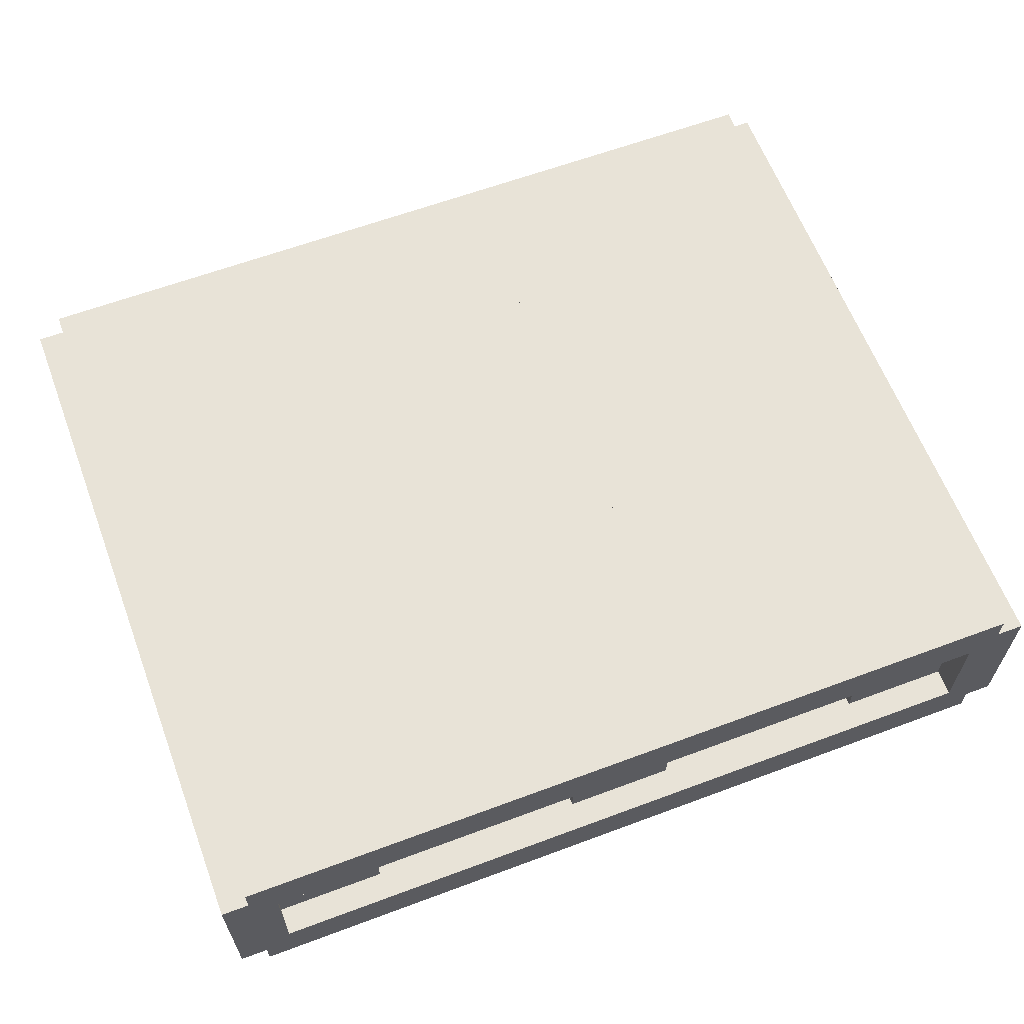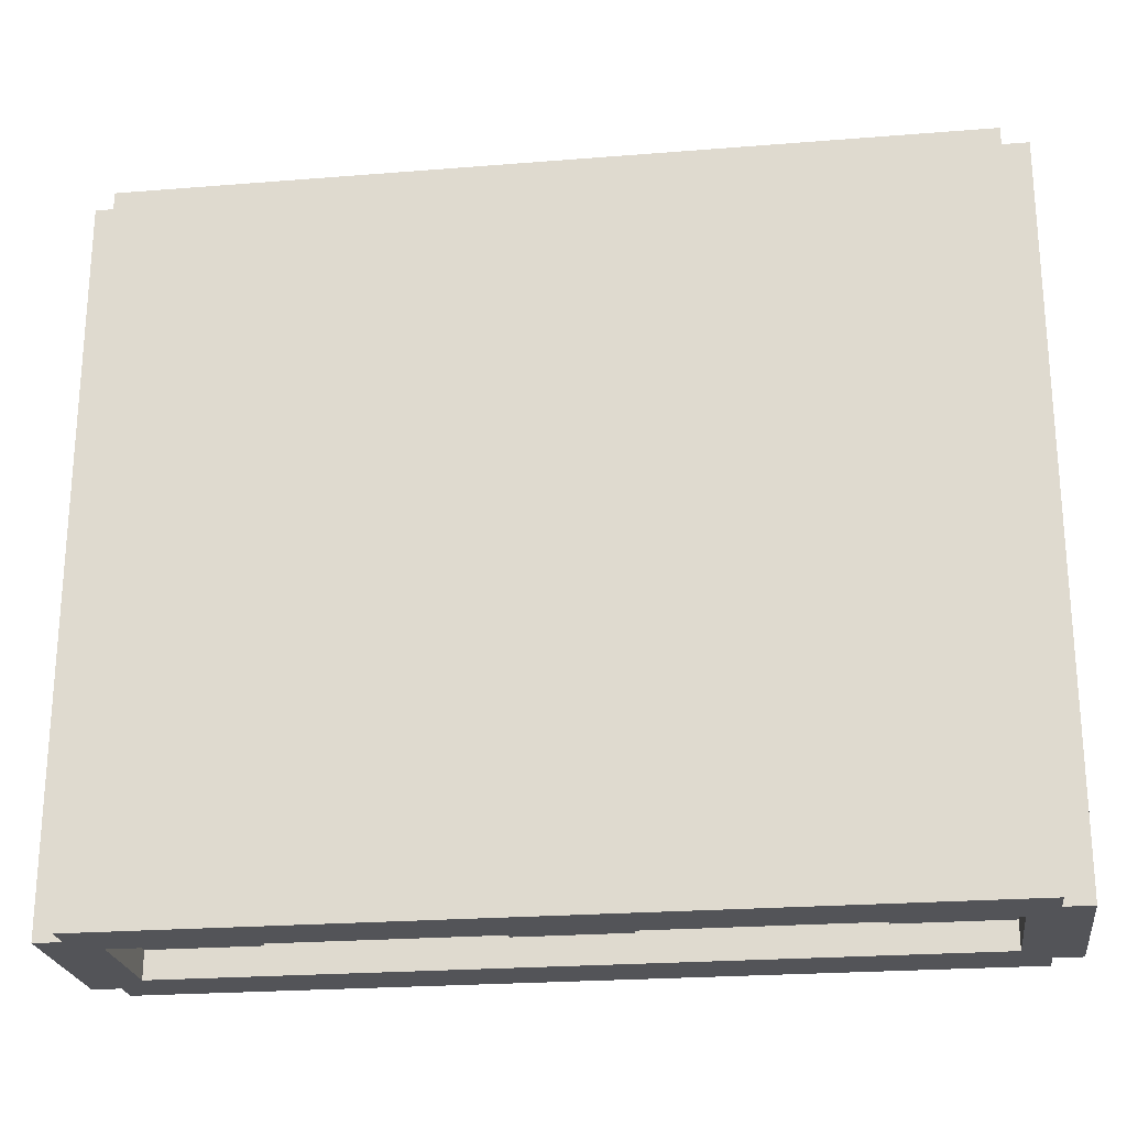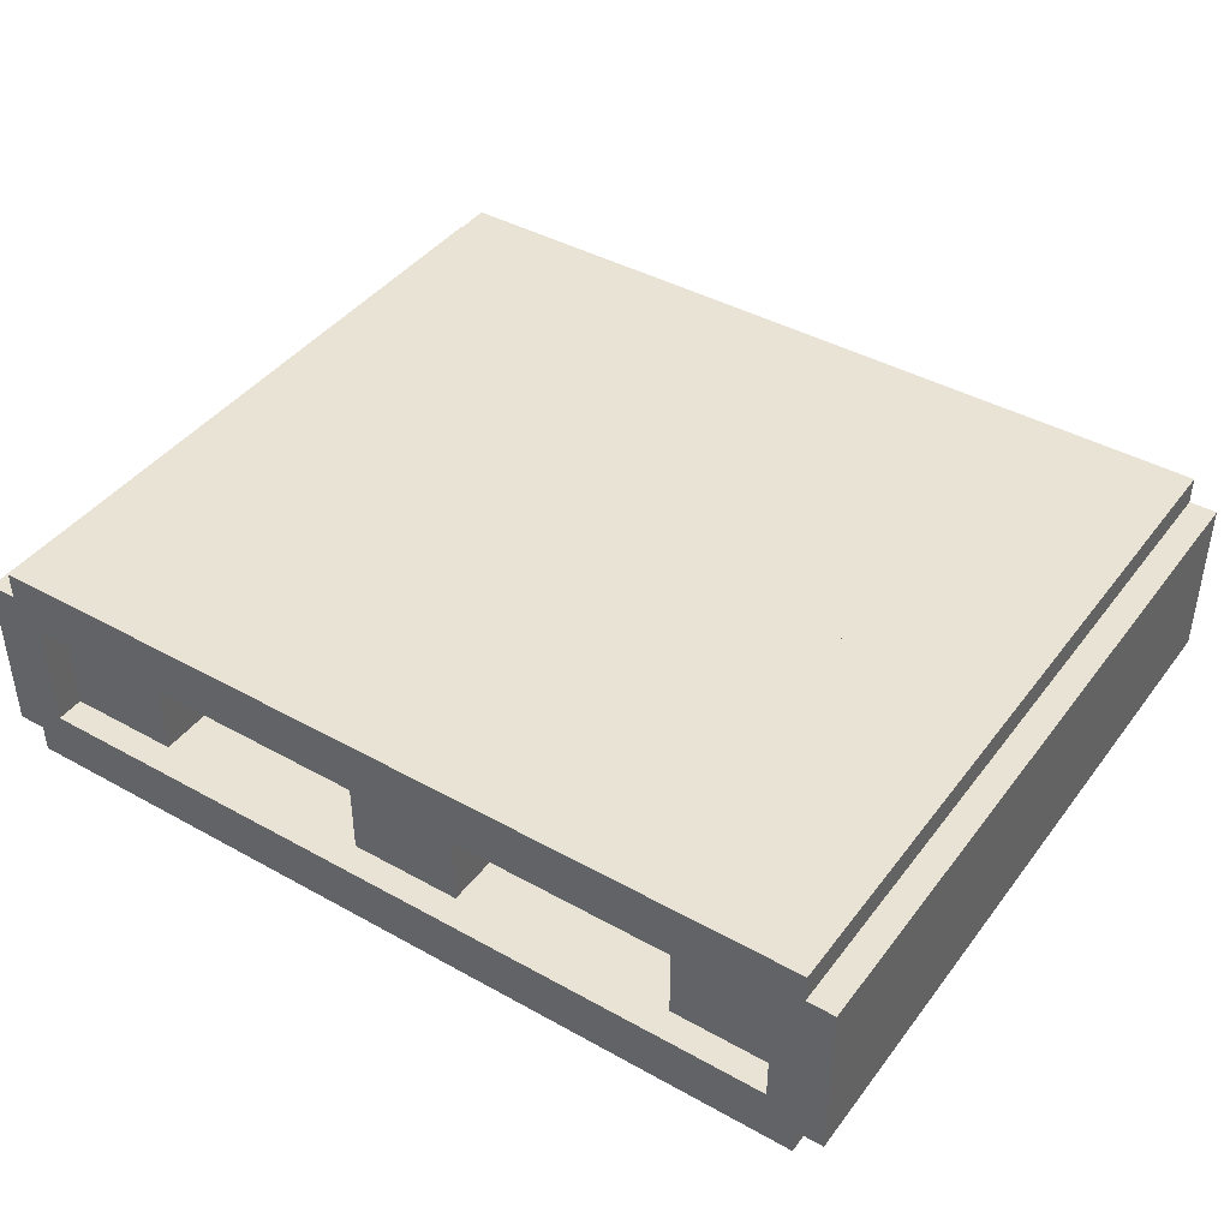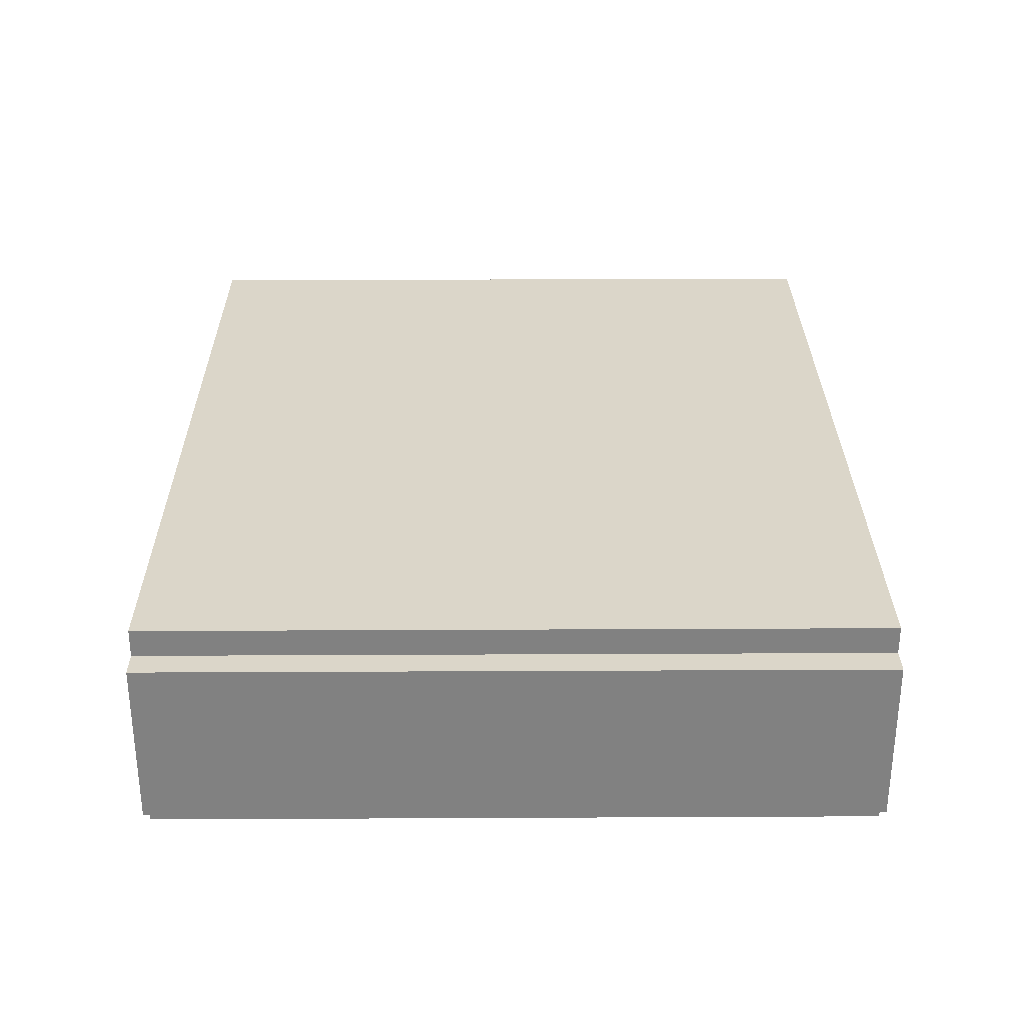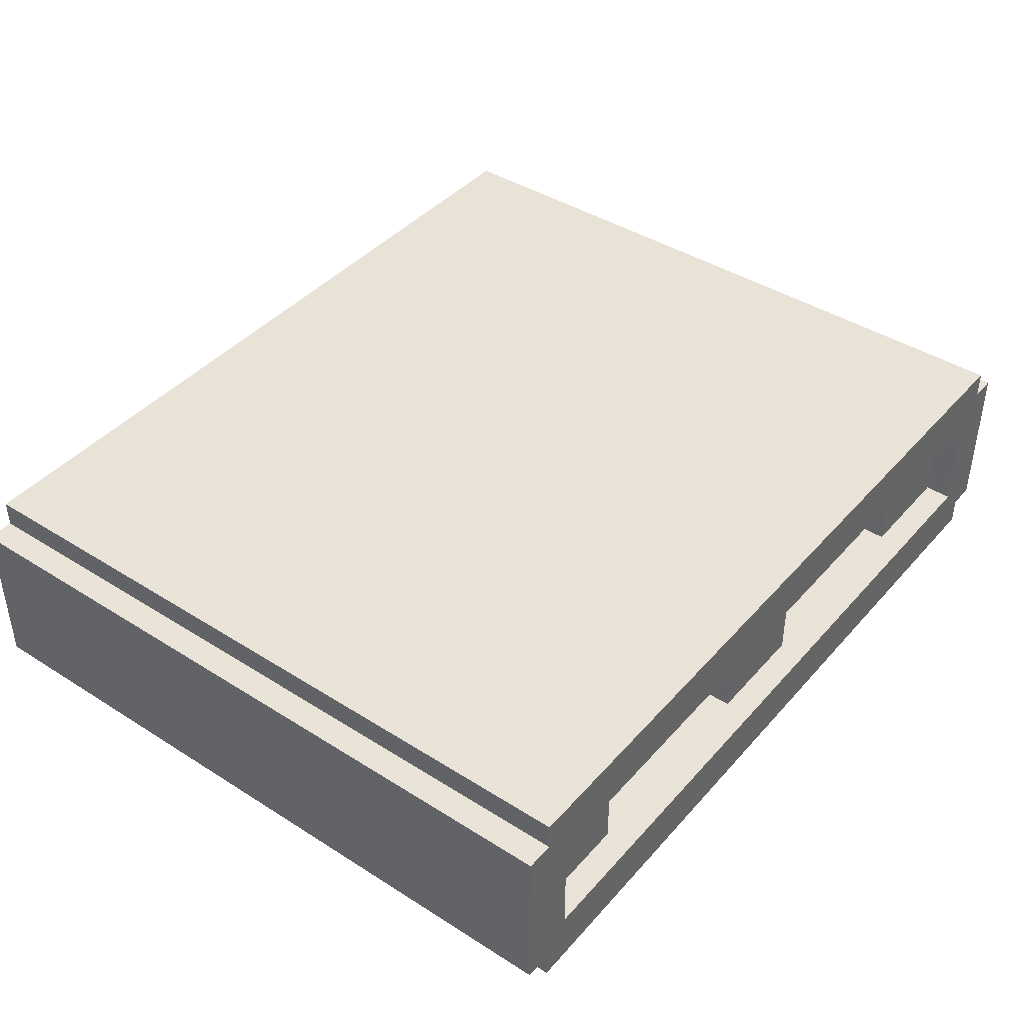
<metadata>
{"format":"obj","ext":"obj","renderer":"f3d","projection":"perspective","resolution":1024,"background":"white","views":[{"elev":62.4,"azim":159.3,"up":"+Y"},{"elev":-23.4,"azim":7.7,"up":"+Z"},{"elev":42.1,"azim":33.8,"up":"+Y"},{"elev":29.7,"azim":89.6,"up":"+Y"},{"elev":41.8,"azim":-52.6,"up":"+Y"}]}
</metadata>
<code>
v 0 0 0
v 0 0 0
v 0 0 0
v 0 0 0
v 0 0 0
v 0 0 0
v 0 0 0
v 0 0 0
v 0 0 0
v 0 0 0
v 0 0 0
v 0 0 0
v 0 0 0
v 0 0 0
v 0 0 0
v 0 0 0
v 0 0 0
v 0 0 0
v 0 0 0
v 0 0 0
v 0 0 0
v 0 0 0
v 0 0 0
v 0 0 0
f 1 3 4
f 1 2 3
f 5 7 8
f 5 6 7
f 9 11 12
f 9 10 11
f 13 15 16
f 13 14 15
f 17 19 20
f 17 18 19
f 21 23 24
f 21 22 23
v -0.3125 0.1562 0.375
v -0.4375 0.1562 0.375
v -0.4375 0.03125 0.375
v -0.3125 0.03125 0.375
v -0.4375 0.1562 -0.375
v -0.3125 0.1562 -0.375
v -0.3125 0.03125 -0.375
v -0.4375 0.03125 -0.375
v -0.3125 0.1562 -0.375
v -0.3125 0.1562 0.375
v -0.3125 0.03125 0.375
v -0.3125 0.03125 -0.375
v -0.3125 0.03125 0.375
v -0.4375 0.03125 0.375
v -0.4375 0.03125 -0.375
v -0.3125 0.03125 -0.375
v -0.4375 0.1562 0.375
v -0.4375 0.1562 -0.375
v -0.4375 0.03125 -0.375
v -0.4375 0.03125 0.375
v -0.3125 0.1562 -0.375
v -0.4375 0.1562 -0.375
v -0.4375 0.1562 0.375
v -0.3125 0.1562 0.375
f 25 27 28
f 25 26 27
f 29 31 32
f 29 30 31
f 33 35 36
f 33 34 35
f 37 39 40
f 37 38 39
f 41 43 44
f 41 42 43
f 45 47 48
f 45 46 47
v 0.4375 0.1562 0.375
v 0.3125 0.1562 0.375
v 0.3125 0.03125 0.375
v 0.4375 0.03125 0.375
v 0.3125 0.1562 -0.375
v 0.4375 0.1562 -0.375
v 0.4375 0.03125 -0.375
v 0.3125 0.03125 -0.375
v 0.4375 0.1562 -0.375
v 0.4375 0.1562 0.375
v 0.4375 0.03125 0.375
v 0.4375 0.03125 -0.375
v 0.4375 0.03125 0.375
v 0.3125 0.03125 0.375
v 0.3125 0.03125 -0.375
v 0.4375 0.03125 -0.375
v 0.3125 0.1562 0.375
v 0.3125 0.1562 -0.375
v 0.3125 0.03125 -0.375
v 0.3125 0.03125 0.375
v 0.4375 0.1562 -0.375
v 0.3125 0.1562 -0.375
v 0.3125 0.1562 0.375
v 0.4375 0.1562 0.375
f 49 51 52
f 49 50 51
f 53 55 56
f 53 54 55
f 57 59 60
f 57 58 59
f 61 63 64
f 61 62 63
f 65 67 68
f 65 66 67
f 69 71 72
f 69 70 71
v 0.0625 0.1562 0.375
v -0.0625 0.1562 0.375
v -0.0625 0.03125 0.375
v 0.0625 0.03125 0.375
v -0.0625 0.1562 -0.375
v 0.0625 0.1562 -0.375
v 0.0625 0.03125 -0.375
v -0.0625 0.03125 -0.375
v 0.0625 0.1562 -0.375
v 0.0625 0.1562 0.375
v 0.0625 0.03125 0.375
v 0.0625 0.03125 -0.375
v 0.0625 0.03125 0.375
v -0.0625 0.03125 0.375
v -0.0625 0.03125 -0.375
v 0.0625 0.03125 -0.375
v -0.0625 0.1562 0.375
v -0.0625 0.1562 -0.375
v -0.0625 0.03125 -0.375
v -0.0625 0.03125 0.375
v 0.0625 0.1562 -0.375
v -0.0625 0.1562 -0.375
v -0.0625 0.1562 0.375
v 0.0625 0.1562 0.375
f 73 75 76
f 73 74 75
f 77 79 80
f 77 78 79
f 81 83 84
f 81 82 83
f 85 87 88
f 85 86 87
f 89 91 92
f 89 90 91
f 93 95 96
f 93 94 95
v -0.2812 0.2188 0.4062
v -0.4688 0.2188 0.4062
v -0.4688 0.1562 0.4062
v -0.2812 0.1562 0.4062
v -0.4688 0.2188 -0.4062
v -0.2812 0.2188 -0.4062
v -0.2812 0.1562 -0.4062
v -0.4688 0.1562 -0.4062
v -0.2812 0.2188 -0.4062
v -0.2812 0.2188 0.4062
v -0.2812 0.1562 0.4062
v -0.2812 0.1562 -0.4062
v -0.2812 0.1562 0.4062
v -0.4688 0.1562 0.4062
v -0.4688 0.1562 -0.4062
v -0.2812 0.1562 -0.4062
v -0.4688 0.2188 0.4062
v -0.4688 0.2188 -0.4062
v -0.4688 0.1562 -0.4062
v -0.4688 0.1562 0.4062
v -0.2812 0.2188 -0.4062
v -0.4688 0.2188 -0.4062
v -0.4688 0.2188 0.4062
v -0.2812 0.2188 0.4062
f 97 99 100
f 97 98 99
f 101 103 104
f 101 102 103
f 105 107 108
f 105 106 107
f 109 111 112
f 109 110 111
f 113 115 116
f 113 114 115
f 117 119 120
f 117 118 119
v -0.09375 0.2188 0.4062
v -0.2812 0.2188 0.4062
v -0.2812 0.1562 0.4062
v -0.09375 0.1562 0.4062
v -0.2812 0.2188 -0.4062
v -0.09375 0.2188 -0.4062
v -0.09375 0.1562 -0.4062
v -0.2812 0.1562 -0.4062
v -0.09375 0.2188 -0.4062
v -0.09375 0.2188 0.4062
v -0.09375 0.1562 0.4062
v -0.09375 0.1562 -0.4062
v -0.09375 0.1562 0.4062
v -0.2812 0.1562 0.4062
v -0.2812 0.1562 -0.4062
v -0.09375 0.1562 -0.4062
v -0.2812 0.2188 0.4062
v -0.2812 0.2188 -0.4062
v -0.2812 0.1562 -0.4062
v -0.2812 0.1562 0.4062
v -0.09375 0.2188 -0.4062
v -0.2812 0.2188 -0.4062
v -0.2812 0.2188 0.4062
v -0.09375 0.2188 0.4062
f 121 123 124
f 121 122 123
f 125 127 128
f 125 126 127
f 129 131 132
f 129 130 131
f 133 135 136
f 133 134 135
f 137 139 140
f 137 138 139
f 141 143 144
f 141 142 143
v 0.09375 0.2188 0.4062
v -0.09375 0.2188 0.4062
v -0.09375 0.1562 0.4062
v 0.09375 0.1562 0.4062
v -0.09375 0.2188 -0.4062
v 0.09375 0.2188 -0.4062
v 0.09375 0.1562 -0.4062
v -0.09375 0.1562 -0.4062
v 0.09375 0.2188 -0.4062
v 0.09375 0.2188 0.4062
v 0.09375 0.1562 0.4062
v 0.09375 0.1562 -0.4062
v 0.09375 0.1562 0.4062
v -0.09375 0.1562 0.4062
v -0.09375 0.1562 -0.4062
v 0.09375 0.1562 -0.4062
v -0.09375 0.2188 0.4062
v -0.09375 0.2188 -0.4062
v -0.09375 0.1562 -0.4062
v -0.09375 0.1562 0.4062
v 0.09375 0.2188 -0.4062
v -0.09375 0.2188 -0.4062
v -0.09375 0.2188 0.4062
v 0.09375 0.2188 0.4062
f 145 147 148
f 145 146 147
f 149 151 152
f 149 150 151
f 153 155 156
f 153 154 155
f 157 159 160
f 157 158 159
f 161 163 164
f 161 162 163
f 165 167 168
f 165 166 167
v 0.2812 0.2188 0.4062
v 0.09375 0.2188 0.4062
v 0.09375 0.1562 0.4062
v 0.2812 0.1562 0.4062
v 0.09375 0.2188 -0.4062
v 0.2812 0.2188 -0.4062
v 0.2812 0.1562 -0.4062
v 0.09375 0.1562 -0.4062
v 0.2812 0.2188 -0.4062
v 0.2812 0.2188 0.4062
v 0.2812 0.1562 0.4062
v 0.2812 0.1562 -0.4062
v 0.2812 0.1562 0.4062
v 0.09375 0.1562 0.4062
v 0.09375 0.1562 -0.4062
v 0.2812 0.1562 -0.4062
v 0.09375 0.2188 0.4062
v 0.09375 0.2188 -0.4062
v 0.09375 0.1562 -0.4062
v 0.09375 0.1562 0.4062
v 0.2812 0.2188 -0.4062
v 0.09375 0.2188 -0.4062
v 0.09375 0.2188 0.4062
v 0.2812 0.2188 0.4062
f 169 171 172
f 169 170 171
f 173 175 176
f 173 174 175
f 177 179 180
f 177 178 179
f 181 183 184
f 181 182 183
f 185 187 188
f 185 186 187
f 189 191 192
f 189 190 191
v 0.4688 0.2188 0.4062
v 0.2812 0.2188 0.4062
v 0.2812 0.1562 0.4062
v 0.4688 0.1562 0.4062
v 0.2812 0.2188 -0.4062
v 0.4688 0.2188 -0.4062
v 0.4688 0.1562 -0.4062
v 0.2812 0.1562 -0.4062
v 0.4688 0.2188 -0.4062
v 0.4688 0.2188 0.4062
v 0.4688 0.1562 0.4062
v 0.4688 0.1562 -0.4062
v 0.4688 0.1562 0.4062
v 0.2812 0.1562 0.4062
v 0.2812 0.1562 -0.4062
v 0.4688 0.1562 -0.4062
v 0.2812 0.2188 0.4062
v 0.2812 0.2188 -0.4062
v 0.2812 0.1562 -0.4062
v 0.2812 0.1562 0.4062
v 0.4688 0.2188 -0.4062
v 0.2812 0.2188 -0.4062
v 0.2812 0.2188 0.4062
v 0.4688 0.2188 0.4062
f 193 195 196
f 193 194 195
f 197 199 200
f 197 198 199
f 201 203 204
f 201 202 203
f 205 207 208
f 205 206 207
f 209 211 212
f 209 210 211
f 213 215 216
f 213 214 215
v 0.5 7.451e-09 0.4062
v 0.5 0.1875 0.4062
v 0.4375 0.1875 0.4062
v 0.4375 3.725e-09 0.4062
v 0.5 0.1875 -0.4062
v 0.5 7.451e-09 -0.4062
v 0.4375 3.725e-09 -0.4062
v 0.4375 0.1875 -0.4062
v 0.5 7.451e-09 -0.4062
v 0.5 7.451e-09 0.4062
v 0.4375 3.725e-09 0.4062
v 0.4375 3.725e-09 -0.4062
v 0.4375 3.725e-09 0.4062
v 0.4375 0.1875 0.4062
v 0.4375 0.1875 -0.4062
v 0.4375 3.725e-09 -0.4062
v 0.5 0.1875 0.4062
v 0.5 0.1875 -0.4062
v 0.4375 0.1875 -0.4062
v 0.4375 0.1875 0.4062
v 0.5 7.451e-09 -0.4062
v 0.5 0.1875 -0.4062
v 0.5 0.1875 0.4062
v 0.5 7.451e-09 0.4062
f 217 219 220
f 217 218 219
f 221 223 224
f 221 222 223
f 225 227 228
f 225 226 227
f 229 231 232
f 229 230 231
f 233 235 236
f 233 234 235
f 237 239 240
f 237 238 239
v 0.2812 -0.03125 0.4062
v 0.4688 -0.03125 0.4062
v 0.4688 0.03125 0.4062
v 0.2812 0.03125 0.4062
v 0.4688 -0.03125 -0.4062
v 0.2812 -0.03125 -0.4062
v 0.2812 0.03125 -0.4062
v 0.4688 0.03125 -0.4062
v 0.2812 -0.03125 -0.4062
v 0.2812 -0.03125 0.4062
v 0.2812 0.03125 0.4062
v 0.2812 0.03125 -0.4062
v 0.2812 0.03125 0.4062
v 0.4688 0.03125 0.4062
v 0.4688 0.03125 -0.4062
v 0.2812 0.03125 -0.4062
v 0.4688 -0.03125 0.4062
v 0.4688 -0.03125 -0.4062
v 0.4688 0.03125 -0.4062
v 0.4688 0.03125 0.4062
v 0.2812 -0.03125 -0.4062
v 0.4688 -0.03125 -0.4062
v 0.4688 -0.03125 0.4062
v 0.2812 -0.03125 0.4062
f 241 243 244
f 241 242 243
f 245 247 248
f 245 246 247
f 249 251 252
f 249 250 251
f 253 255 256
f 253 254 255
f 257 259 260
f 257 258 259
f 261 263 264
f 261 262 263
v 0.09375 -0.03125 0.4062
v 0.2812 -0.03125 0.4062
v 0.2812 0.03125 0.4062
v 0.09375 0.03125 0.4062
v 0.2812 -0.03125 -0.4062
v 0.09375 -0.03125 -0.4062
v 0.09375 0.03125 -0.4062
v 0.2812 0.03125 -0.4062
v 0.09375 -0.03125 -0.4062
v 0.09375 -0.03125 0.4062
v 0.09375 0.03125 0.4062
v 0.09375 0.03125 -0.4062
v 0.09375 0.03125 0.4062
v 0.2812 0.03125 0.4062
v 0.2812 0.03125 -0.4062
v 0.09375 0.03125 -0.4062
v 0.2812 -0.03125 0.4062
v 0.2812 -0.03125 -0.4062
v 0.2812 0.03125 -0.4062
v 0.2812 0.03125 0.4062
v 0.09375 -0.03125 -0.4062
v 0.2812 -0.03125 -0.4062
v 0.2812 -0.03125 0.4062
v 0.09375 -0.03125 0.4062
f 265 267 268
f 265 266 267
f 269 271 272
f 269 270 271
f 273 275 276
f 273 274 275
f 277 279 280
f 277 278 279
f 281 283 284
f 281 282 283
f 285 287 288
f 285 286 287
v -0.09375 -0.03125 0.4062
v 0.09375 -0.03125 0.4062
v 0.09375 0.03125 0.4062
v -0.09375 0.03125 0.4062
v 0.09375 -0.03125 -0.4062
v -0.09375 -0.03125 -0.4062
v -0.09375 0.03125 -0.4062
v 0.09375 0.03125 -0.4062
v -0.09375 -0.03125 -0.4062
v -0.09375 -0.03125 0.4062
v -0.09375 0.03125 0.4062
v -0.09375 0.03125 -0.4062
v -0.09375 0.03125 0.4062
v 0.09375 0.03125 0.4062
v 0.09375 0.03125 -0.4062
v -0.09375 0.03125 -0.4062
v 0.09375 -0.03125 0.4062
v 0.09375 -0.03125 -0.4062
v 0.09375 0.03125 -0.4062
v 0.09375 0.03125 0.4062
v -0.09375 -0.03125 -0.4062
v 0.09375 -0.03125 -0.4062
v 0.09375 -0.03125 0.4062
v -0.09375 -0.03125 0.4062
f 289 291 292
f 289 290 291
f 293 295 296
f 293 294 295
f 297 299 300
f 297 298 299
f 301 303 304
f 301 302 303
f 305 307 308
f 305 306 307
f 309 311 312
f 309 310 311
v -0.2812 -0.03125 0.4062
v -0.09375 -0.03125 0.4062
v -0.09375 0.03125 0.4062
v -0.2812 0.03125 0.4062
v -0.09375 -0.03125 -0.4062
v -0.2812 -0.03125 -0.4062
v -0.2812 0.03125 -0.4062
v -0.09375 0.03125 -0.4062
v -0.2812 -0.03125 -0.4062
v -0.2812 -0.03125 0.4062
v -0.2812 0.03125 0.4062
v -0.2812 0.03125 -0.4062
v -0.2812 0.03125 0.4062
v -0.09375 0.03125 0.4062
v -0.09375 0.03125 -0.4062
v -0.2812 0.03125 -0.4062
v -0.09375 -0.03125 0.4062
v -0.09375 -0.03125 -0.4062
v -0.09375 0.03125 -0.4062
v -0.09375 0.03125 0.4062
v -0.2812 -0.03125 -0.4062
v -0.09375 -0.03125 -0.4062
v -0.09375 -0.03125 0.4062
v -0.2812 -0.03125 0.4062
f 313 315 316
f 313 314 315
f 317 319 320
f 317 318 319
f 321 323 324
f 321 322 323
f 325 327 328
f 325 326 327
f 329 331 332
f 329 330 331
f 333 335 336
f 333 334 335
v -0.4688 -0.03125 0.4062
v -0.2812 -0.03125 0.4062
v -0.2812 0.03125 0.4062
v -0.4688 0.03125 0.4062
v -0.2812 -0.03125 -0.4062
v -0.4688 -0.03125 -0.4062
v -0.4688 0.03125 -0.4062
v -0.2812 0.03125 -0.4062
v -0.4688 -0.03125 -0.4062
v -0.4688 -0.03125 0.4062
v -0.4688 0.03125 0.4062
v -0.4688 0.03125 -0.4062
v -0.4688 0.03125 0.4062
v -0.2812 0.03125 0.4062
v -0.2812 0.03125 -0.4062
v -0.4688 0.03125 -0.4062
v -0.2812 -0.03125 0.4062
v -0.2812 -0.03125 -0.4062
v -0.2812 0.03125 -0.4062
v -0.2812 0.03125 0.4062
v -0.4688 -0.03125 -0.4062
v -0.2812 -0.03125 -0.4062
v -0.2812 -0.03125 0.4062
v -0.4688 -0.03125 0.4062
f 337 339 340
f 337 338 339
f 341 343 344
f 341 342 343
f 345 347 348
f 345 346 347
f 349 351 352
f 349 350 351
f 353 355 356
f 353 354 355
f 357 359 360
f 357 358 359
v -0.5 0.1875 0.4062
v -0.5 7.451e-09 0.4062
v -0.4375 3.725e-09 0.4062
v -0.4375 0.1875 0.4062
v -0.5 7.451e-09 -0.4062
v -0.5 0.1875 -0.4062
v -0.4375 0.1875 -0.4062
v -0.4375 3.725e-09 -0.4062
v -0.5 0.1875 -0.4062
v -0.5 0.1875 0.4062
v -0.4375 0.1875 0.4062
v -0.4375 0.1875 -0.4062
v -0.4375 0.1875 0.4062
v -0.4375 3.725e-09 0.4062
v -0.4375 3.725e-09 -0.4062
v -0.4375 0.1875 -0.4062
v -0.5 7.451e-09 0.4062
v -0.5 7.451e-09 -0.4062
v -0.4375 3.725e-09 -0.4062
v -0.4375 3.725e-09 0.4062
v -0.5 0.1875 -0.4062
v -0.5 7.451e-09 -0.4062
v -0.5 7.451e-09 0.4062
v -0.5 0.1875 0.4062
f 361 363 364
f 361 362 363
f 365 367 368
f 365 366 367
f 369 371 372
f 369 370 371
f 373 375 376
f 373 374 375
f 377 379 380
f 377 378 379
f 381 383 384
f 381 382 383

</code>
